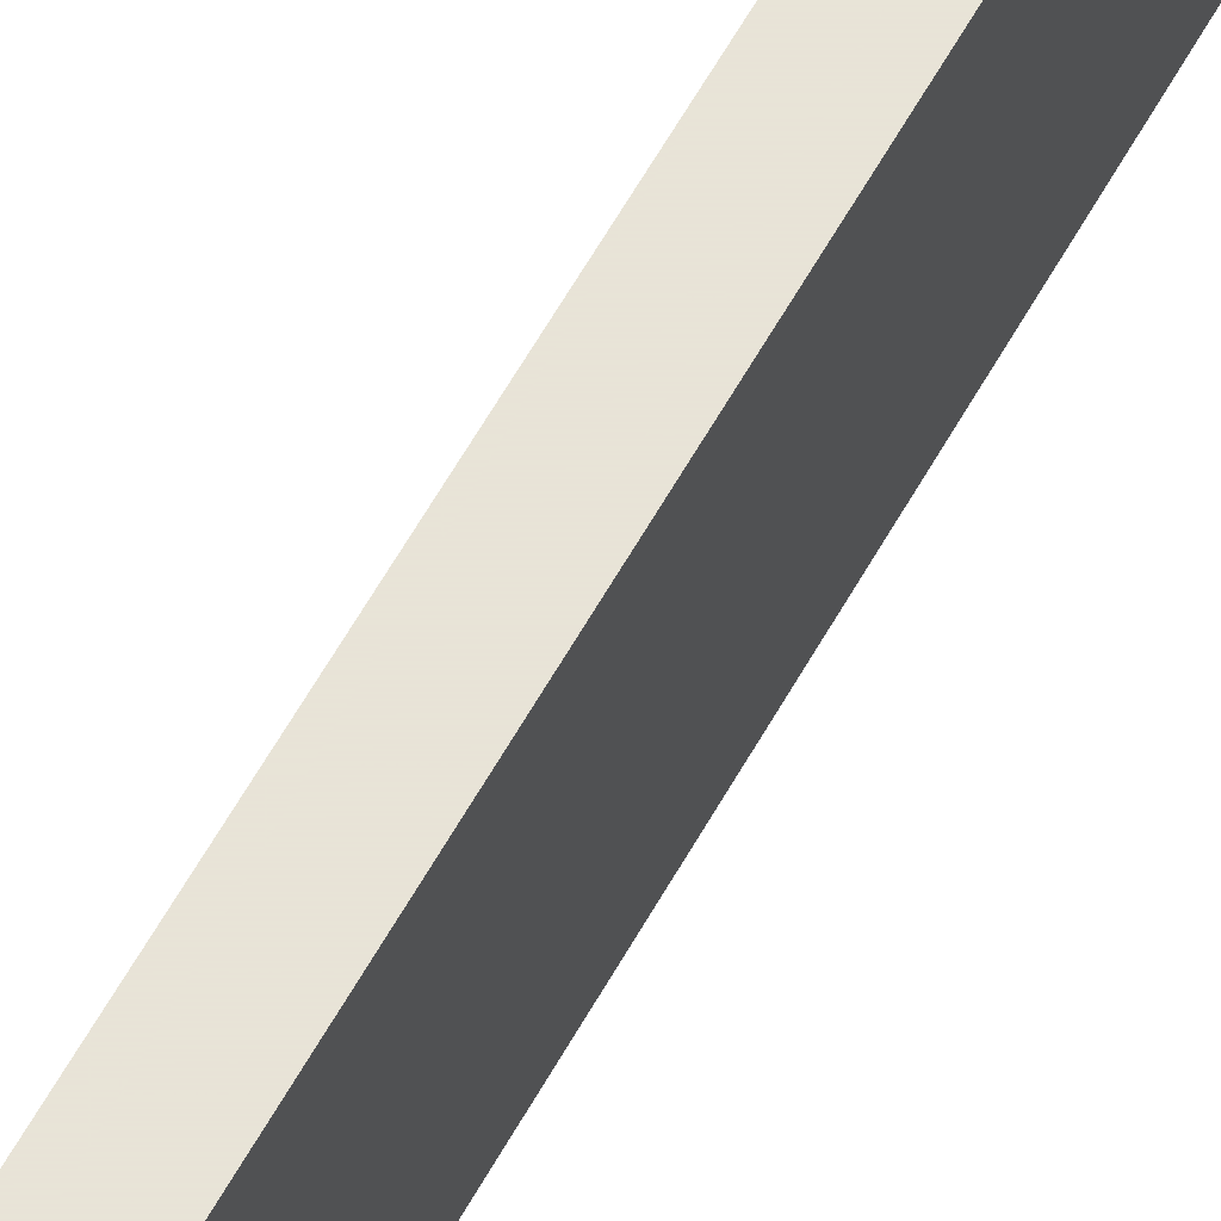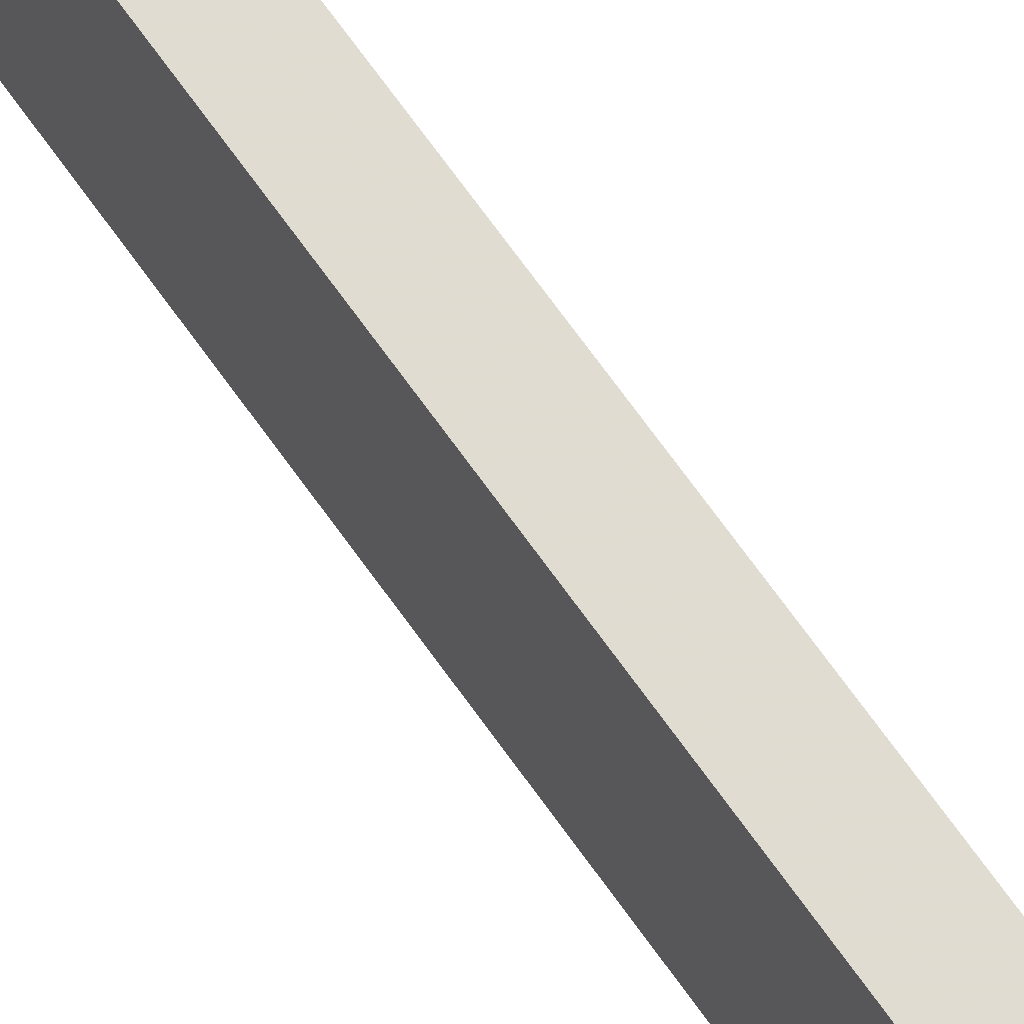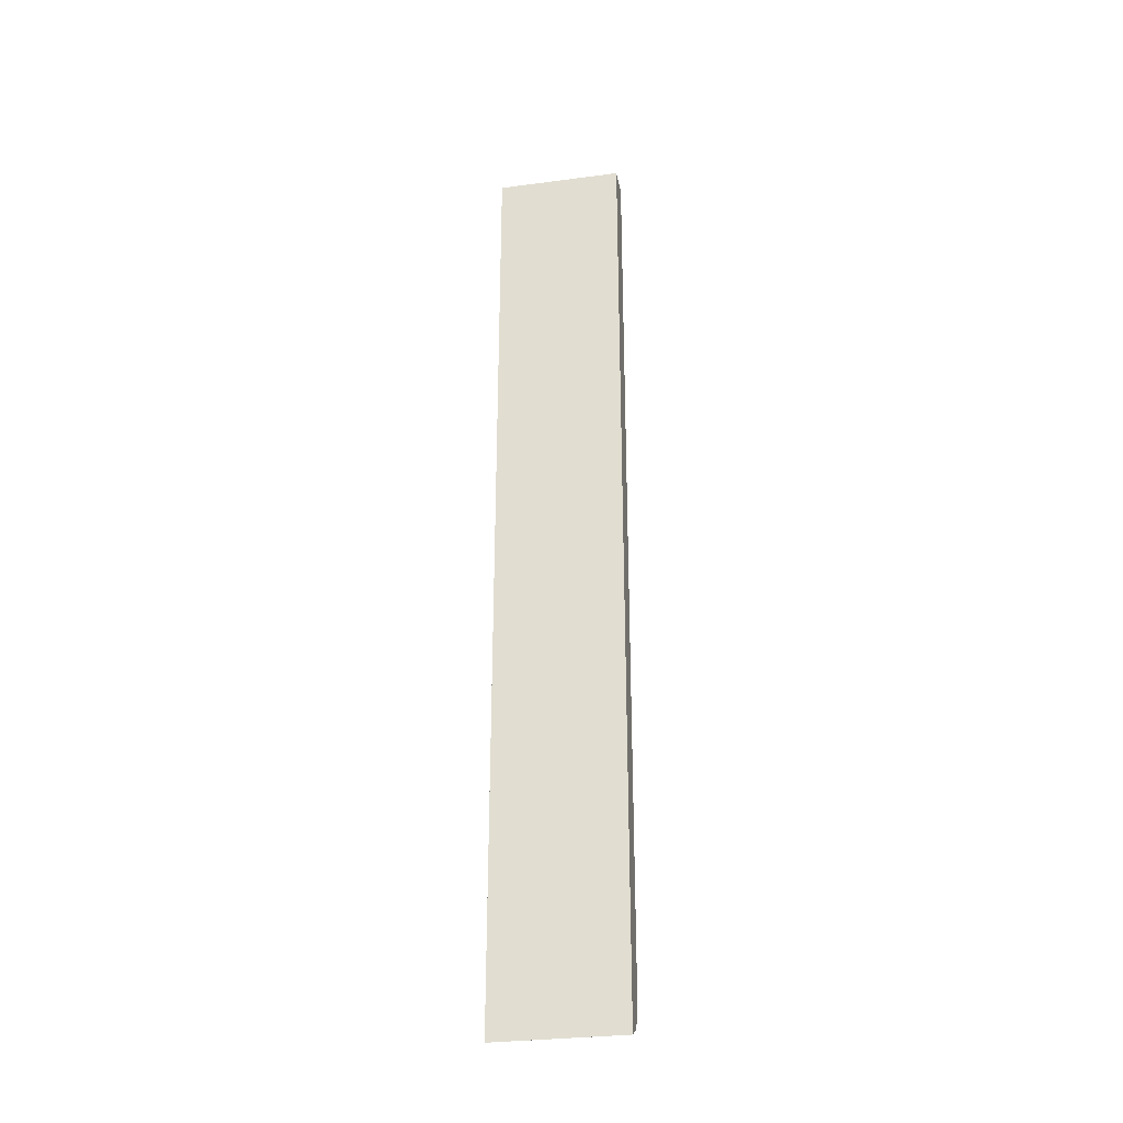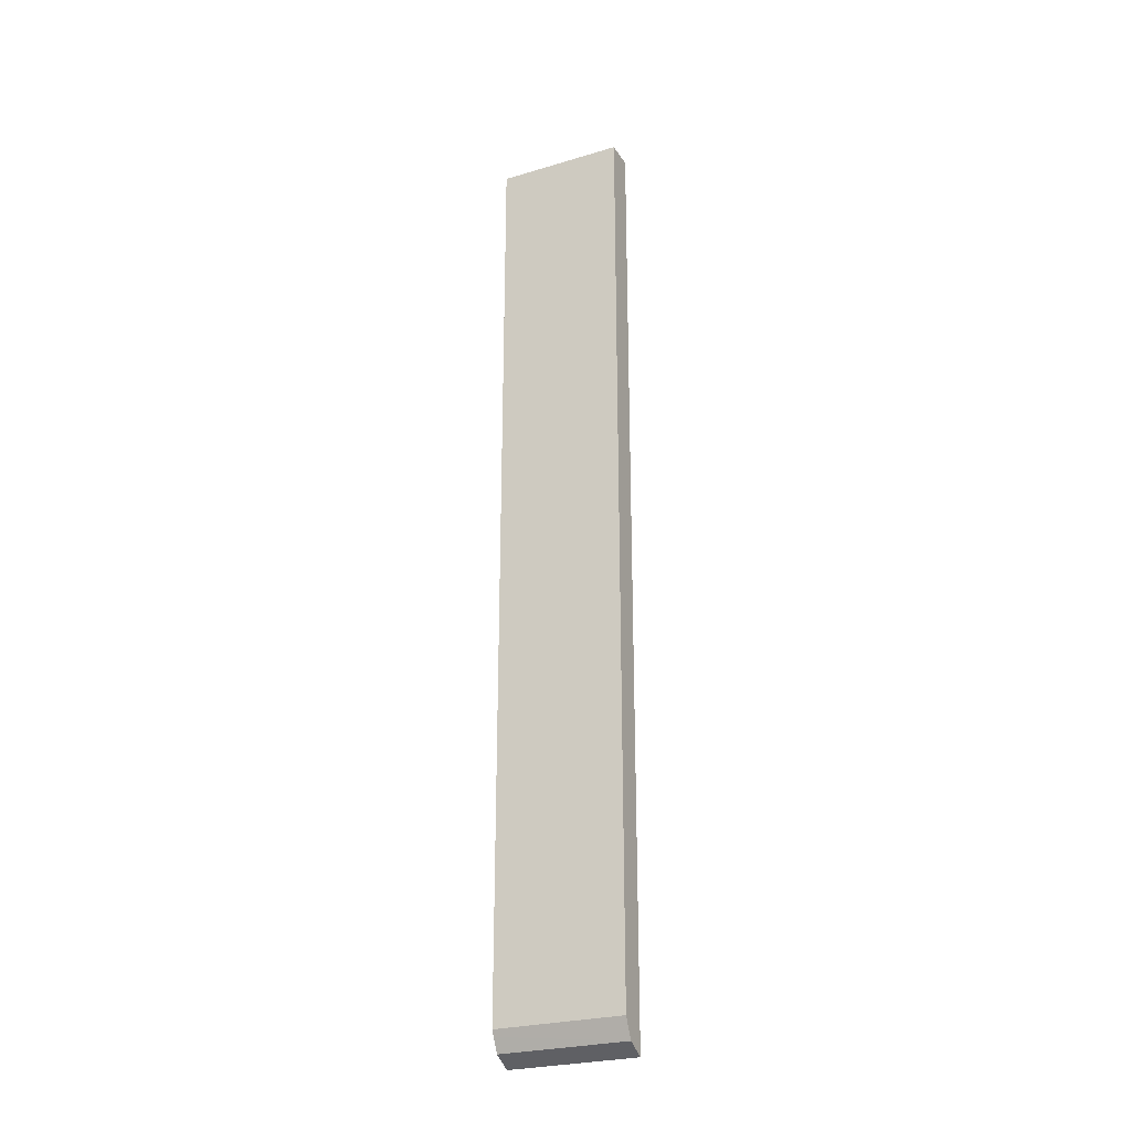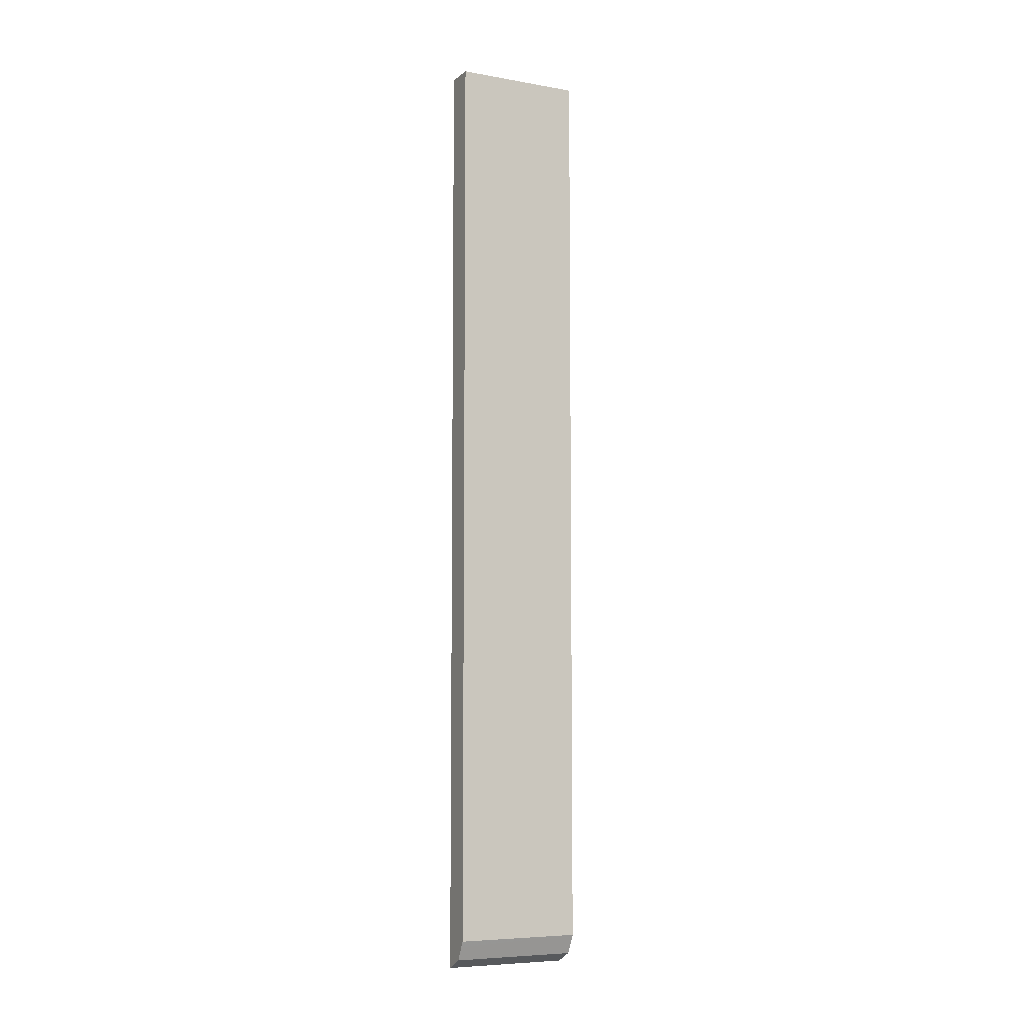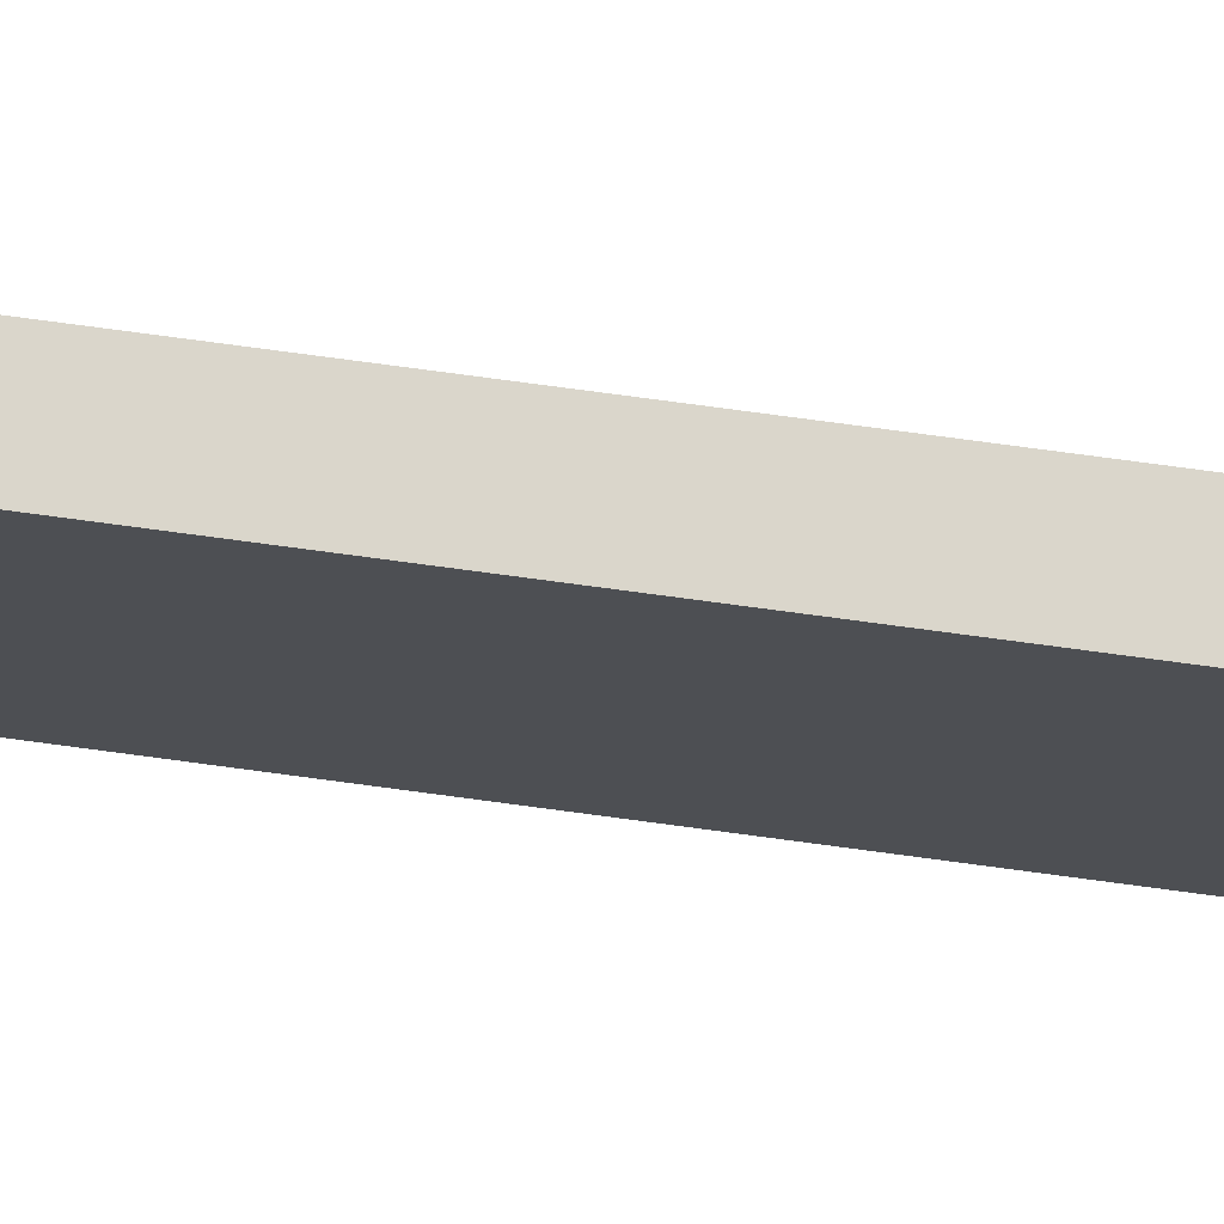
<metadata>
{"format":"obj","ext":"obj","renderer":"f3d","projection":"perspective","resolution":1024,"background":"white","views":[{"elev":61.4,"azim":29.2,"up":"+Z"},{"elev":69.3,"azim":-35.4,"up":"+Z"},{"elev":-30.2,"azim":-79.2,"up":"+Y"},{"elev":-26.2,"azim":115.2,"up":"+Y"},{"elev":-7.0,"azim":63.2,"up":"+Y"},{"elev":73.8,"azim":97.7,"up":"+Z"}]}
</metadata>
<code>
v 0.4898 -0.6628 0.1239
v 0.4898 -0.6628 8.79e-06
v 0.4899 -0.6628 0.1239
v 0.4898 -0.6053 0.1239
v 0.4898 -0.6625 -2.761e-05
v 0.4899 -0.6628 -2.761e-05
v 0.5091 -0.6531 -2.761e-05
v 0.5091 -0.6531 0.1239
v 0.4898 -0.6053 8.79e-06
v 0.4898 0.2594 0.1239
v 0.4898 -0.6266 -2.761e-05
v 0.5158 -0.6396 0.1239
v 0.5187 -0.6339 -2.761e-05
v 0.4898 0.2594 -2.761e-05
v 0.5187 0.2594 0.1239
v 0.5187 -0.6339 0.1239
v 0.5187 0.2593 -2.761e-05
v 0.4899 0.2594 -2.761e-05
v 0.5187 0.2594 8.79e-06
f 5 18 17
f 5 17 13
f 5 13 7
f 5 7 6
f 7 12 8
f 7 13 12
f 9 14 11
f 12 13 16
f 10 19 18
f 10 18 14
f 13 17 19
f 5 14 18
f 13 19 15
f 13 15 16
f 17 18 19
f 10 15 19
f 5 11 14
f 1 3 8
f 4 10 14
f 1 2 6
f 1 6 3
f 4 14 9
f 1 12 16
f 1 16 15
f 1 15 10
f 1 10 4
f 1 8 12
f 1 9 11
f 1 11 5
f 1 5 2
f 2 5 6
f 3 6 7
f 3 7 8
f 1 4 9

</code>
